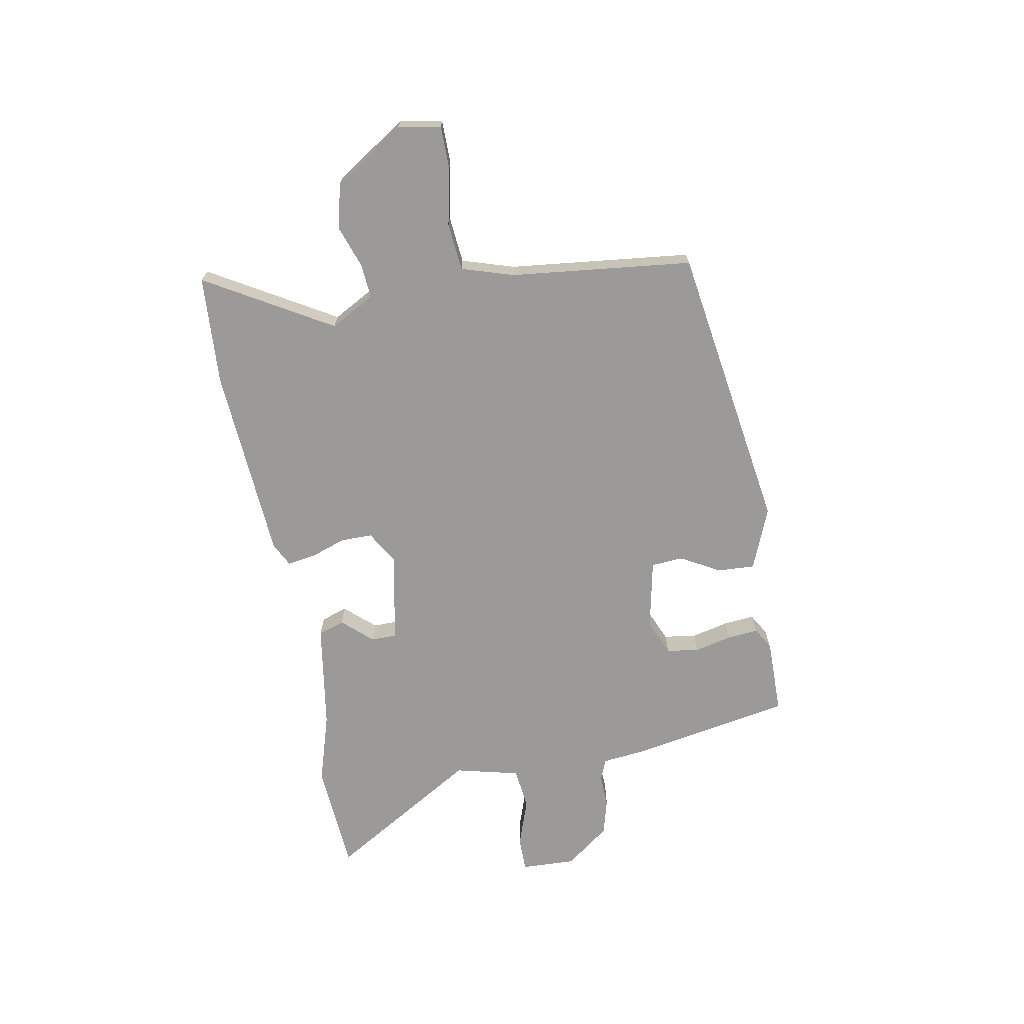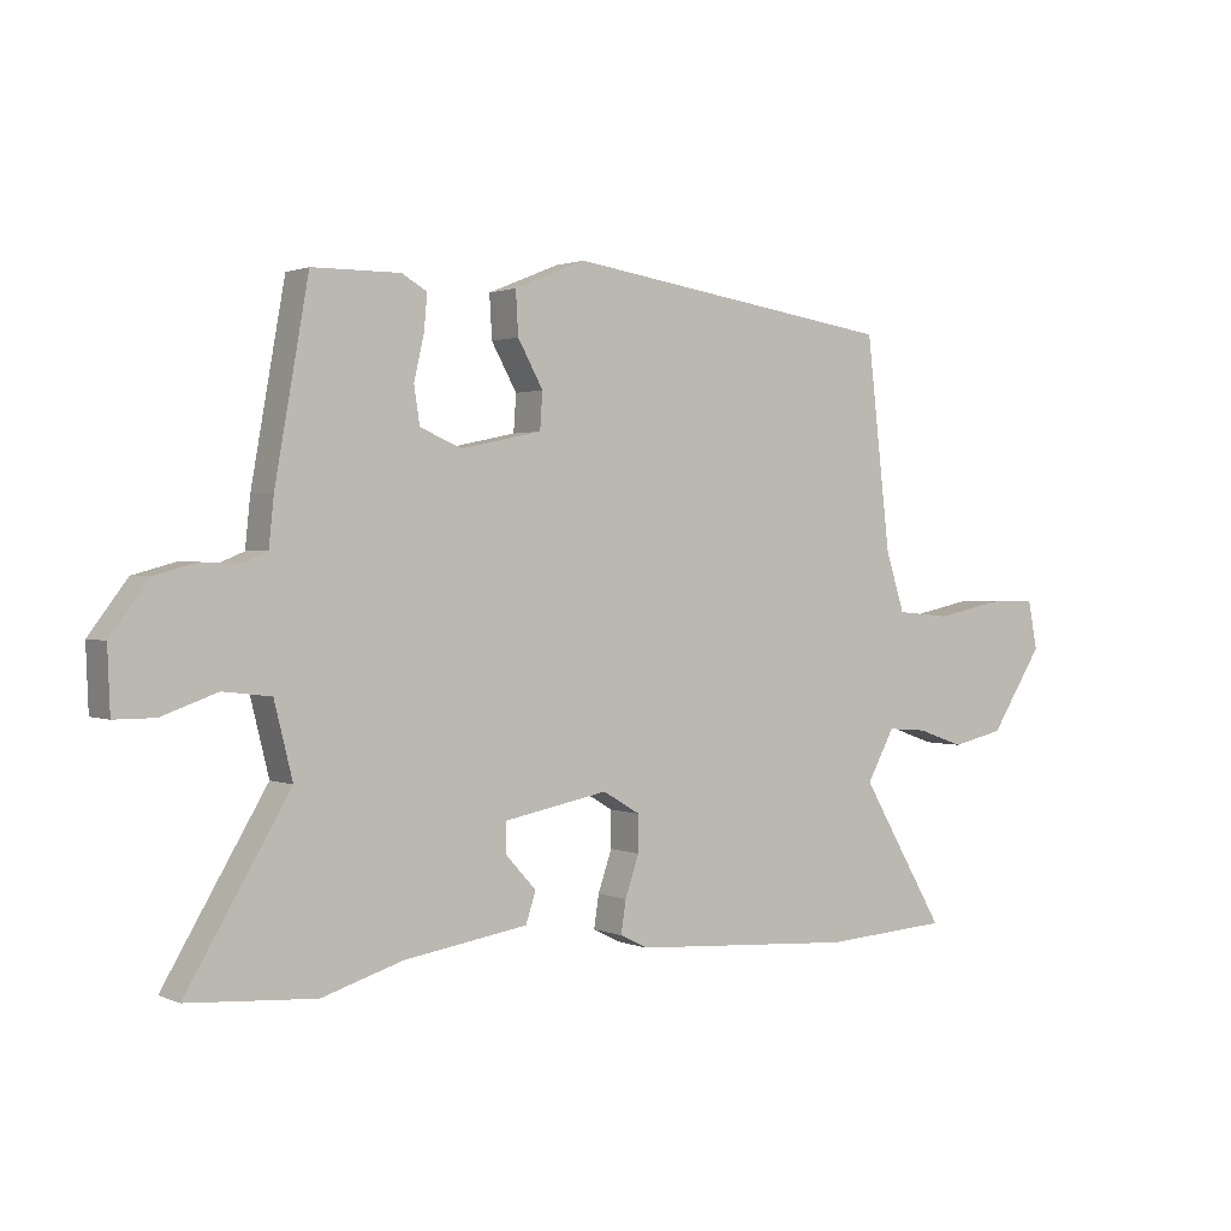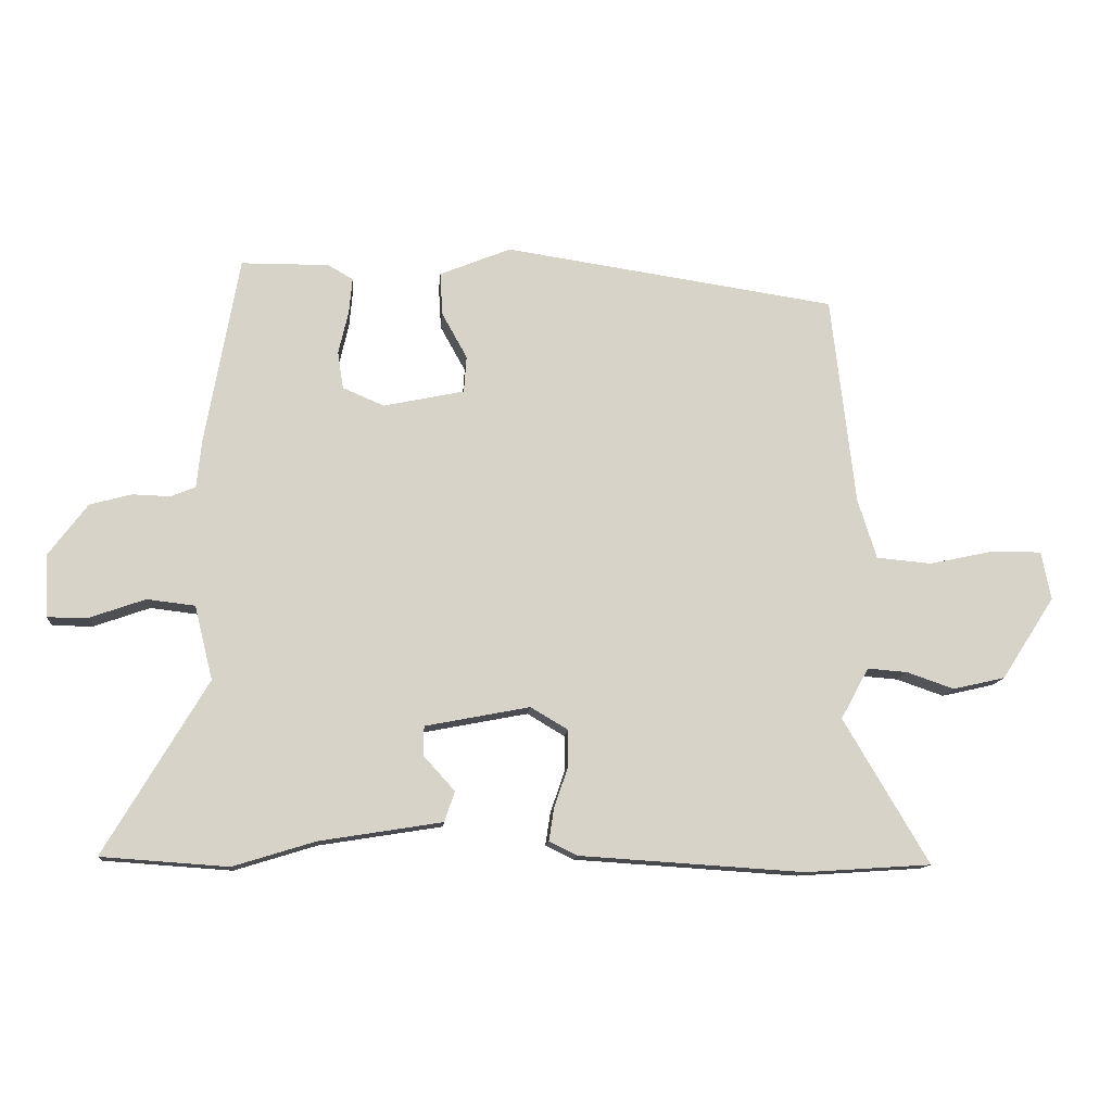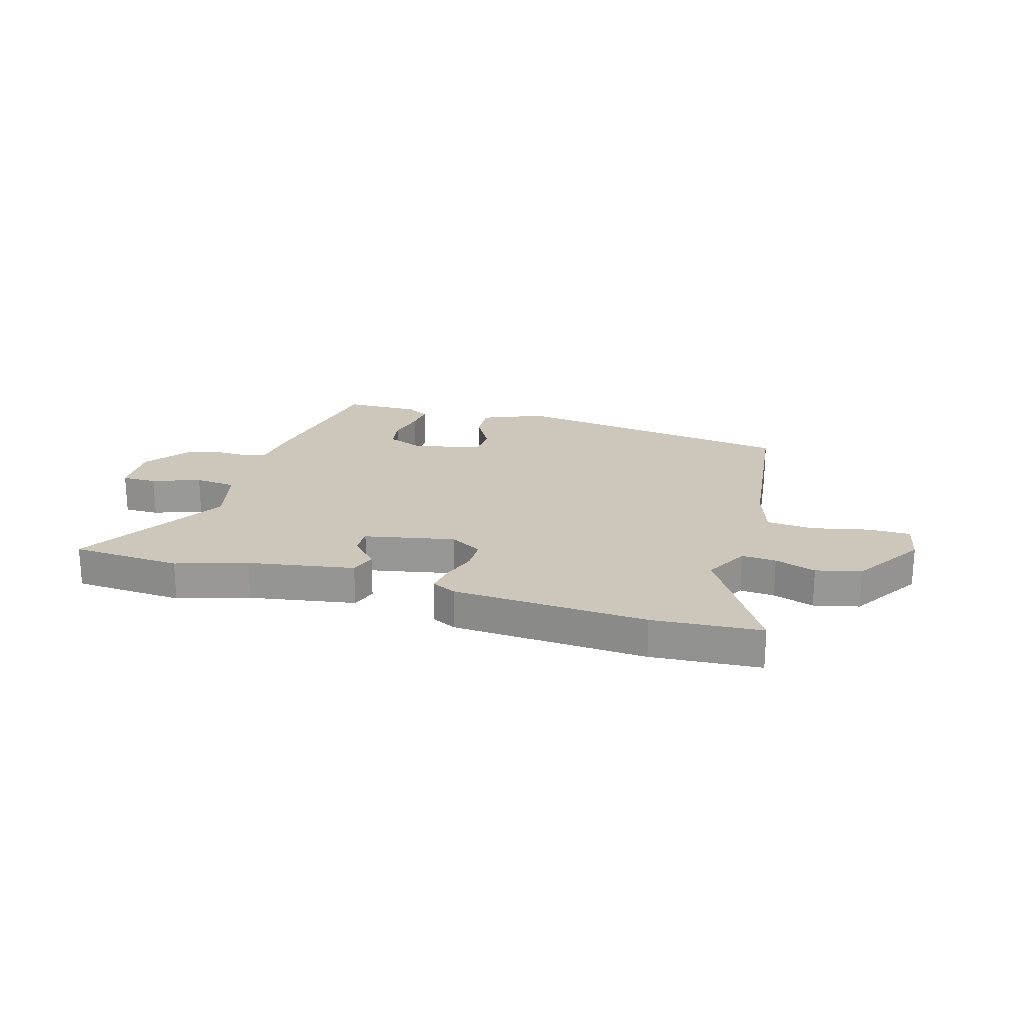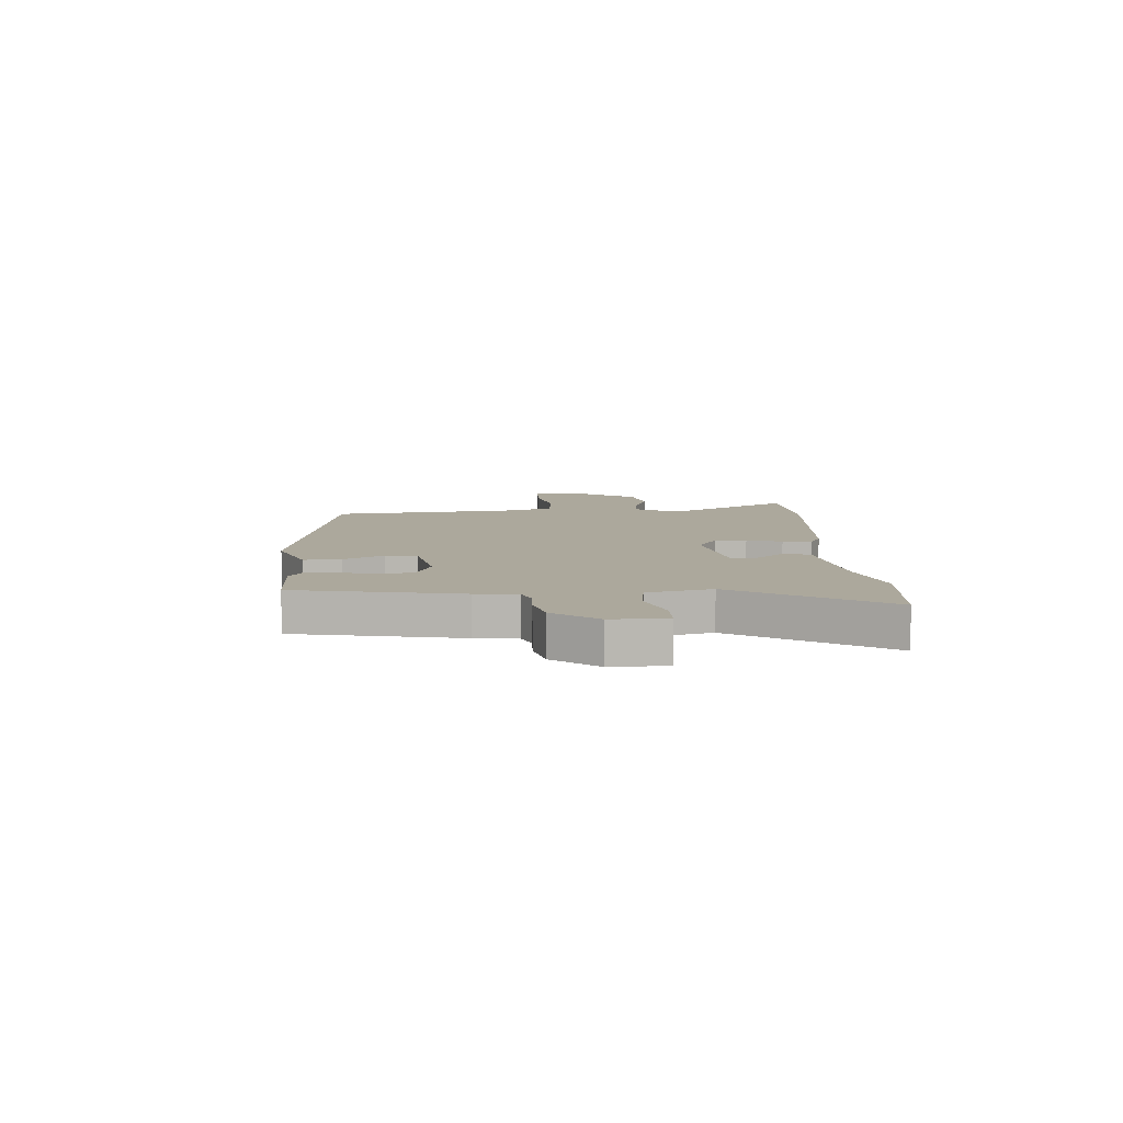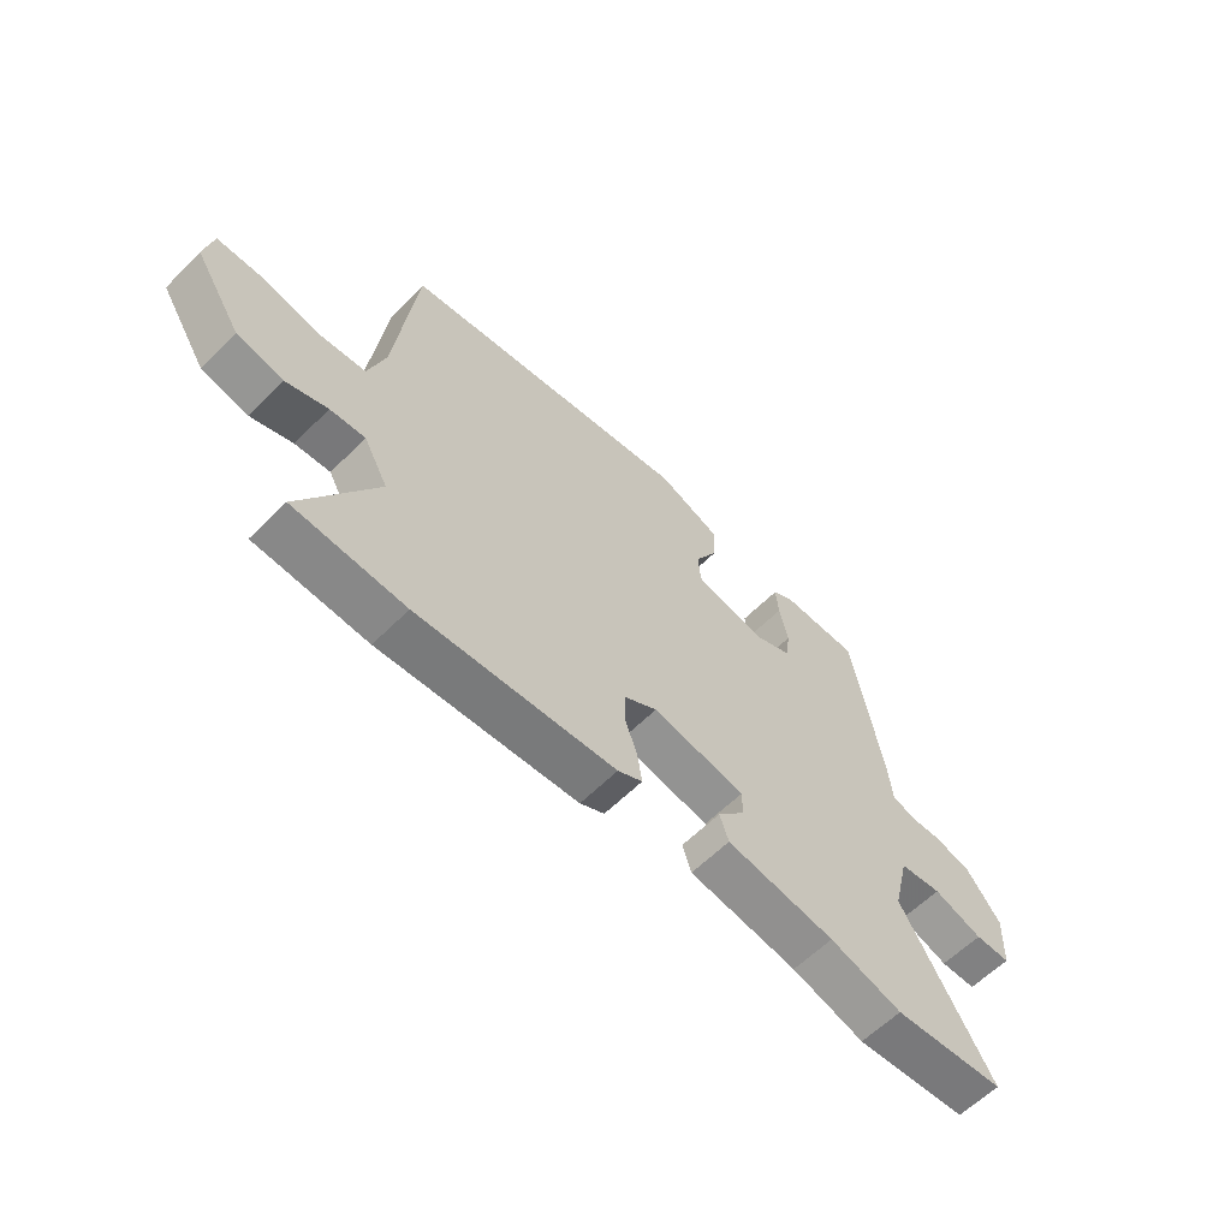
<metadata>
{"format":"obj","ext":"obj","renderer":"f3d","projection":"perspective","resolution":1024,"background":"white","views":[{"elev":-69.4,"azim":-79.4,"up":"+Y"},{"elev":1.4,"azim":145.7,"up":"+Z"},{"elev":-12.6,"azim":175.2,"up":"+Z"},{"elev":21.5,"azim":-164.1,"up":"+Y"},{"elev":8.5,"azim":87.0,"up":"+Y"},{"elev":-60.4,"azim":-44.5,"up":"+Z"}]}
</metadata>
<code>
v 0.661 0.07 -0.489
v 0.46 0.07 -0.503
v 0.33 0.07 -0.463
v 0.135 0.07 -0.432
v 0.119 0.07 -0.384
v 0.168 0.07 -0.33
v 0.168 0.07 -0.283
v 0.002 0.07 -0.251
v -0.057 0.07 -0.286
v -0.057 0.07 -0.344
v -0.035 0.07 -0.408
v -0.027 0.07 -0.46
v -0.071 0.07 -0.482
v -0.427 0.07 -0.505
v -0.627 0.07 -0.492
v -0.492 0.07 -0.263
v -0.536 0.07 -0.182
v -0.599 0.07 -0.187
v -0.674 0.07 -0.213
v -0.757 0.07 -0.194
v -0.841 0.07 -0.064
v -0.826 0.07 0.013
v -0.747 0.07 0.013
v -0.644 0.07 -0.009
v -0.557 0.07 -0.001
v -0.527 0.07 0.094
v -0.489 0.07 0.426
v 0.038 0.07 0.505
v 0.151 0.07 0.459
v 0.147 0.07 0.391
v 0.107 0.07 0.319
v 0.111 0.07 0.261
v 0.239 0.07 0.234
v 0.305 0.07 0.262
v 0.314 0.07 0.321
v 0.298 0.07 0.39
v 0.293 0.07 0.446
v 0.333 0.07 0.469
v 0.472 0.07 0.468
v 0.525 0.07 0.17
v 0.533 0.07 0.093
v 0.572 0.07 0.077
v 0.632 0.07 0.079
v 0.698 0.07 0.061
v 0.759 0.07 -0.02
v 0.755 0.07 -0.12
v 0.691 0.07 -0.12
v 0.603 0.07 -0.089
v 0.527 0.07 -0.098
v 0.498 0.07 -0.215
v 0.661 0 -0.489
v 0.46 0 -0.503
v 0.33 0 -0.463
v 0.135 0 -0.432
v 0.119 0 -0.384
v 0.168 0 -0.33
v 0.168 0 -0.283
v 0.002 0 -0.251
v -0.057 0 -0.286
v -0.057 0 -0.344
v -0.035 0 -0.408
v -0.027 0 -0.46
v -0.071 0 -0.482
v -0.427 0 -0.505
v -0.627 0 -0.492
v -0.492 0 -0.263
v -0.536 0 -0.182
v -0.599 0 -0.187
v -0.674 0 -0.213
v -0.757 0 -0.194
v -0.841 0 -0.064
v -0.826 0 0.013
v -0.747 0 0.013
v -0.644 0 -0.009
v -0.557 0 -0.001
v -0.527 0 0.094
v -0.489 0 0.426
v 0.038 0 0.505
v 0.151 0 0.459
v 0.147 0 0.391
v 0.107 0 0.319
v 0.111 0 0.261
v 0.239 0 0.234
v 0.305 0 0.262
v 0.314 0 0.321
v 0.298 0 0.39
v 0.293 0 0.446
v 0.333 0 0.469
v 0.472 0 0.468
v 0.525 0 0.17
v 0.533 0 0.093
v 0.572 0 0.077
v 0.632 0 0.079
v 0.698 0 0.061
v 0.759 0 -0.02
v 0.755 0 -0.12
v 0.691 0 -0.12
v 0.603 0 -0.089
v 0.527 0 -0.098
v 0.498 0 -0.215
f 46 47 48
f 45 46 48
f 44 45 48
f 43 44 48
f 42 43 48
f 41 42 48 49
f 41 49 50
f 40 41 50
f 39 40 50
f 38 39 50
f 37 38 50
f 36 37 50
f 35 36 50
f 29 30 31
f 28 29 31
f 27 28 31
f 26 27 31
f 25 26 31 32
f 22 23 24
f 21 22 24
f 20 21 24
f 19 20 24
f 18 19 24
f 17 18 24 25
f 25 32 33
f 17 25 33
f 16 17 33
f 14 15 16
f 13 14 16
f 12 13 16
f 11 12 16
f 10 11 16
f 3 4 5 6
f 3 6 7
f 2 3 7
f 1 2 7
f 50 1 7
f 34 35 50
f 34 50 7 8
f 33 34 8 9
f 16 33 9
f 9 10 16
f 98 97 96
f 98 96 95
f 98 95 94
f 98 94 93
f 98 93 92
f 99 98 92 91
f 100 99 91
f 100 91 90
f 100 90 89
f 100 89 88
f 100 88 87
f 100 87 86
f 100 86 85
f 81 80 79
f 81 79 78
f 81 78 77
f 81 77 76
f 82 81 76 75
f 74 73 72
f 74 72 71
f 74 71 70
f 74 70 69
f 74 69 68
f 75 74 68 67
f 83 82 75
f 83 75 67
f 83 67 66
f 66 65 64
f 66 64 63
f 66 63 62
f 66 62 61
f 66 61 60
f 56 55 54 53
f 57 56 53
f 57 53 52
f 57 52 51
f 57 51 100
f 100 85 84
f 58 57 100 84
f 59 58 84 83
f 59 83 66
f 66 60 59
f 1 51 52 2
f 2 52 53 3
f 3 53 54 4
f 4 54 55 5
f 5 55 56 6
f 6 56 57 7
f 7 57 58 8
f 8 58 59 9
f 9 59 60 10
f 10 60 61 11
f 11 61 62 12
f 12 62 63 13
f 13 63 64 14
f 14 64 65 15
f 15 65 66 16
f 16 66 67 17
f 17 67 68 18
f 18 68 69 19
f 19 69 70 20
f 20 70 71 21
f 21 71 72 22
f 22 72 73 23
f 23 73 74 24
f 24 74 75 25
f 25 75 76 26
f 26 76 77 27
f 27 77 78 28
f 28 78 79 29
f 29 79 80 30
f 30 80 81 31
f 31 81 82 32
f 32 82 83 33
f 33 83 84 34
f 34 84 85 35
f 35 85 86 36
f 36 86 87 37
f 37 87 88 38
f 38 88 89 39
f 39 89 90 40
f 40 90 91 41
f 41 91 92 42
f 42 92 93 43
f 43 93 94 44
f 44 94 95 45
f 45 95 96 46
f 46 96 97 47
f 47 97 98 48
f 48 98 99 49
f 49 99 100 50
f 50 100 51 1

</code>
